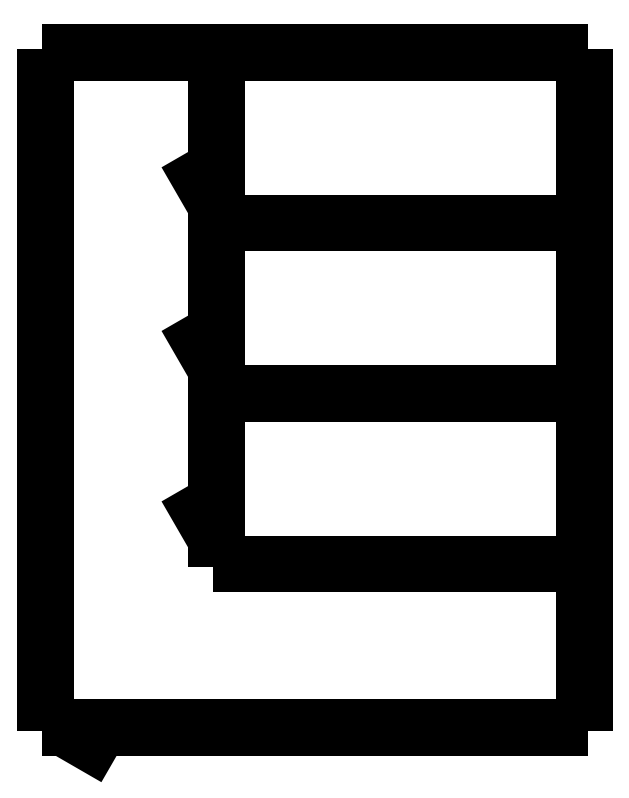
<metadata>
{"format":"dxf","ext":"dxf","renderer":"ezdxf+matplotlib","layout":"modelspace","background":"white","min_lineweight":24,"dpi":150}
</metadata>
<code>
0
SECTION
2
ENTITIES
0
POLYLINE
8
0
66
     1
10
0
20
0
30
0
0
VERTEX
8
0
10
313.1
20
212.5
30
0
0
VERTEX
8
0
10
339.1
20
197.5
30
0
0
VERTEX
8
0
10
340
20
199
30
0
0
VERTEX
8
0
10
314
20
214
30
0
0
SEQEND
8
0
0
POLYLINE
8
0
66
     1
10
0
20
0
30
0
0
VERTEX
8
0
10
445.1
20
380.5
30
0
0
VERTEX
8
0
10
430.1
20
406.5
30
0
0
VERTEX
8
0
10
431.7
20
407.4
30
0
0
VERTEX
8
0
10
446.7
20
381.4
30
0
0
SEQEND
8
0
0
POLYLINE
8
0
66
     1
10
0
20
0
30
0
0
VERTEX
8
0
10
445.1
20
530.5
30
0
0
VERTEX
8
0
10
430.1
20
556.5
30
0
0
VERTEX
8
0
10
431.7
20
557.4
30
0
0
VERTEX
8
0
10
446.7
20
531.4
30
0
0
SEQEND
8
0
0
POLYLINE
8
0
66
     1
10
0
20
0
30
0
0
VERTEX
8
0
10
445.1
20
674.5
30
0
0
VERTEX
8
0
10
430.1
20
700.5
30
0
0
VERTEX
8
0
10
431.7
20
701.4
30
0
0
VERTEX
8
0
10
446.7
20
675.4
30
0
0
SEQEND
8
0
0
POLYLINE
8
0
66
     1
10
0
20
0
30
0
0
VERTEX
8
0
10
643.4
20
215.5
30
0
0
VERTEX
8
0
10
583.4
20
215.5
30
0
0
SEQEND
8
0
0
POLYLINE
8
0
66
     1
10
0
20
0
30
0
0
VERTEX
8
0
10
583.4
20
212.5
30
0
0
VERTEX
8
0
10
583.4
20
218.5
30
0
0
SEQEND
8
0
0
POLYLINE
8
0
66
     1
10
0
20
0
30
0
0
VERTEX
8
0
10
643.4
20
212.5
30
0
0
VERTEX
8
0
10
643.4
20
218.5
30
0
0
SEQEND
8
0
0
POLYLINE
8
0
66
     1
10
0
20
0
30
0
0
VERTEX
8
0
10
430
20
215.5
30
0
0
VERTEX
8
0
10
370
20
215.5
30
0
0
SEQEND
8
0
0
POLYLINE
8
0
66
     1
10
0
20
0
30
0
0
VERTEX
8
0
10
370
20
212.5
30
0
0
VERTEX
8
0
10
370
20
218.5
30
0
0
SEQEND
8
0
0
POLYLINE
8
0
66
     1
10
0
20
0
30
0
0
VERTEX
8
0
10
430
20
212.5
30
0
0
VERTEX
8
0
10
430
20
218.5
30
0
0
SEQEND
8
0
0
POLYLINE
8
0
66
     1
10
0
20
0
30
0
0
VERTEX
8
0
10
448.1
20
769.4
30
0
0
VERTEX
8
0
10
448.1
20
727.4
30
0
0
SEQEND
8
0
0
POLYLINE
8
0
66
     1
10
0
20
0
30
0
0
VERTEX
8
0
10
451.1
20
727.4
30
0
0
VERTEX
8
0
10
445.1
20
727.4
30
0
0
SEQEND
8
0
0
POLYLINE
8
0
66
     1
10
0
20
0
30
0
0
VERTEX
8
0
10
451.1
20
769.4
30
0
0
VERTEX
8
0
10
445.1
20
769.4
30
0
0
SEQEND
8
0
0
POLYLINE
8
0
66
     1
10
0
20
0
30
0
0
VERTEX
8
0
10
298.1
20
769.4
30
0
0
VERTEX
8
0
10
298.1
20
709.4
30
0
0
SEQEND
8
0
0
POLYLINE
8
0
66
     1
10
0
20
0
30
0
0
VERTEX
8
0
10
301.1
20
709.4
30
0
0
VERTEX
8
0
10
295.1
20
709.4
30
0
0
SEQEND
8
0
0
POLYLINE
8
0
66
     1
10
0
20
0
30
0
0
VERTEX
8
0
10
301.1
20
769.4
30
0
0
VERTEX
8
0
10
295.1
20
769.4
30
0
0
SEQEND
8
0
0
POLYLINE
8
0
66
     1
10
0
20
0
30
0
0
VERTEX
8
0
10
448.1
20
625.4
30
0
0
VERTEX
8
0
10
448.1
20
583.4
30
0
0
SEQEND
8
0
0
POLYLINE
8
0
66
     1
10
0
20
0
30
0
0
VERTEX
8
0
10
451.1
20
583.4
30
0
0
VERTEX
8
0
10
445.1
20
583.4
30
0
0
SEQEND
8
0
0
POLYLINE
8
0
66
     1
10
0
20
0
30
0
0
VERTEX
8
0
10
451.1
20
625.4
30
0
0
VERTEX
8
0
10
445.1
20
625.4
30
0
0
SEQEND
8
0
0
POLYLINE
8
0
66
     1
10
0
20
0
30
0
0
VERTEX
8
0
10
298.1
20
625.4
30
0
0
VERTEX
8
0
10
298.1
20
565.4
30
0
0
SEQEND
8
0
0
POLYLINE
8
0
66
     1
10
0
20
0
30
0
0
VERTEX
8
0
10
301.1
20
565.4
30
0
0
VERTEX
8
0
10
295.1
20
565.4
30
0
0
SEQEND
8
0
0
POLYLINE
8
0
66
     1
10
0
20
0
30
0
0
VERTEX
8
0
10
301.1
20
625.4
30
0
0
VERTEX
8
0
10
295.1
20
625.4
30
0
0
SEQEND
8
0
0
POLYLINE
8
0
66
     1
10
0
20
0
30
0
0
VERTEX
8
0
10
448.1
20
475.4
30
0
0
VERTEX
8
0
10
448.1
20
433.4
30
0
0
SEQEND
8
0
0
POLYLINE
8
0
66
     1
10
0
20
0
30
0
0
VERTEX
8
0
10
451.1
20
433.4
30
0
0
VERTEX
8
0
10
445.1
20
433.4
30
0
0
SEQEND
8
0
0
POLYLINE
8
0
66
     1
10
0
20
0
30
0
0
VERTEX
8
0
10
451.1
20
475.4
30
0
0
VERTEX
8
0
10
445.1
20
475.4
30
0
0
SEQEND
8
0
0
POLYLINE
8
0
66
     1
10
0
20
0
30
0
0
VERTEX
8
0
10
298.1
20
475.4
30
0
0
VERTEX
8
0
10
298.1
20
415.4
30
0
0
SEQEND
8
0
0
POLYLINE
8
0
66
     1
10
0
20
0
30
0
0
VERTEX
8
0
10
301.1
20
415.4
30
0
0
VERTEX
8
0
10
295.1
20
415.4
30
0
0
SEQEND
8
0
0
POLYLINE
8
0
66
     1
10
0
20
0
30
0
0
VERTEX
8
0
10
301.1
20
475.4
30
0
0
VERTEX
8
0
10
295.1
20
475.4
30
0
0
SEQEND
8
0
0
POLYLINE
8
0
66
     1
10
0
20
0
30
0
0
VERTEX
8
0
10
445.1
20
704.5
30
0
0
VERTEX
8
0
10
451.1
20
704.5
30
0
0
SEQEND
8
0
0
POLYLINE
8
0
66
     1
10
0
20
0
30
0
0
VERTEX
8
0
10
445.1
20
674.5
30
0
0
VERTEX
8
0
10
451.1
20
674.5
30
0
0
SEQEND
8
0
0
POLYLINE
8
0
66
     1
10
0
20
0
30
0
0
VERTEX
8
0
10
445.1
20
704.5
30
0
0
VERTEX
8
0
10
430.1
20
700.5
30
0
0
SEQEND
8
0
0
POLYLINE
8
0
66
     1
10
0
20
0
30
0
0
VERTEX
8
0
10
445.1
20
560.5
30
0
0
VERTEX
8
0
10
451.1
20
560.5
30
0
0
SEQEND
8
0
0
POLYLINE
8
0
66
     1
10
0
20
0
30
0
0
VERTEX
8
0
10
445.1
20
530.5
30
0
0
VERTEX
8
0
10
451.1
20
530.5
30
0
0
SEQEND
8
0
0
POLYLINE
8
0
66
     1
10
0
20
0
30
0
0
VERTEX
8
0
10
445.1
20
560.5
30
0
0
VERTEX
8
0
10
430.1
20
556.5
30
0
0
SEQEND
8
0
0
POLYLINE
8
0
66
     1
10
0
20
0
30
0
0
VERTEX
8
0
10
445.1
20
410.5
30
0
0
VERTEX
8
0
10
451.1
20
410.5
30
0
0
SEQEND
8
0
0
POLYLINE
8
0
66
     1
10
0
20
0
30
0
0
VERTEX
8
0
10
445.1
20
380.5
30
0
0
VERTEX
8
0
10
451.1
20
380.5
30
0
0
SEQEND
8
0
0
POLYLINE
8
0
66
     1
10
0
20
0
30
0
0
VERTEX
8
0
10
445.1
20
410.5
30
0
0
VERTEX
8
0
10
430.1
20
406.5
30
0
0
SEQEND
8
0
0
POLYLINE
8
0
66
     1
10
0
20
0
30
0
0
VERTEX
8
0
10
343.1
20
212.5
30
0
0
VERTEX
8
0
10
343.1
20
218.5
30
0
0
SEQEND
8
0
0
POLYLINE
8
0
66
     1
10
0
20
0
30
0
0
VERTEX
8
0
10
313.1
20
212.5
30
0
0
VERTEX
8
0
10
313.1
20
218.5
30
0
0
SEQEND
8
0
0
POLYLINE
8
0
66
     1
10
0
20
0
30
0
0
VERTEX
8
0
10
339.1
20
197.5
30
0
0
VERTEX
8
0
10
343.1
20
212.5
30
0
0
SEQEND
8
0
0
POLYLINE
8
Wall
66
     1
10
0
20
0
30
0
0
VERTEX
8
Wall
10
769.1
20
656.5
30
0
0
VERTEX
8
Wall
10
451.1
20
656.5
30
0
0
SEQEND
8
Wall
0
POLYLINE
8
Wall
66
     1
10
0
20
0
30
0
0
VERTEX
8
Wall
10
769.1
20
662.5
30
0
0
VERTEX
8
Wall
10
451.1
20
662.5
30
0
0
SEQEND
8
Wall
0
POLYLINE
8
Wall
66
     1
10
0
20
0
30
0
0
VERTEX
8
Wall
10
445.1
20
806.5
30
0
0
VERTEX
8
Wall
10
301.1
20
806.5
30
0
0
SEQEND
8
Wall
0
POLYLINE
8
Wall
66
     1
10
0
20
0
30
0
0
VERTEX
8
Wall
10
769.1
20
806.5
30
0
0
VERTEX
8
Wall
10
451.1
20
806.5
30
0
0
SEQEND
8
Wall
0
POLYLINE
8
Wall
66
     1
10
0
20
0
30
0
0
VERTEX
8
Wall
10
775.1
20
812.5
30
0
0
VERTEX
8
Wall
10
295.1
20
812.5
30
0
0
SEQEND
8
Wall
0
POLYLINE
8
Wall
66
     1
10
0
20
0
30
0
0
VERTEX
8
Wall
10
769.1
20
662.5
30
0
0
VERTEX
8
Wall
10
769.1
20
806.5
30
0
0
SEQEND
8
Wall
0
POLYLINE
8
Wall
66
     1
10
0
20
0
30
0
0
VERTEX
8
Wall
10
769.1
20
512.5
30
0
0
VERTEX
8
Wall
10
769.1
20
656.5
30
0
0
SEQEND
8
Wall
0
POLYLINE
8
Wall
66
     1
10
0
20
0
30
0
0
VERTEX
8
Wall
10
769.1
20
362.5
30
0
0
VERTEX
8
Wall
10
769.1
20
506.5
30
0
0
SEQEND
8
Wall
0
POLYLINE
8
Wall
66
     1
10
0
20
0
30
0
0
VERTEX
8
Wall
10
769.1
20
218.5
30
0
0
VERTEX
8
Wall
10
769.1
20
356.5
30
0
0
SEQEND
8
Wall
0
POLYLINE
8
Wall
66
     1
10
0
20
0
30
0
0
VERTEX
8
Wall
10
775.1
20
212.5
30
0
0
VERTEX
8
Wall
10
775.1
20
812.5
30
0
0
SEQEND
8
Wall
0
POLYLINE
8
Wall
66
     1
10
0
20
0
30
0
0
VERTEX
8
Wall
10
451.1
20
512.5
30
0
0
VERTEX
8
Wall
10
769.1
20
512.5
30
0
0
SEQEND
8
Wall
0
POLYLINE
8
Wall
66
     1
10
0
20
0
30
0
0
VERTEX
8
Wall
10
451.1
20
506.5
30
0
0
VERTEX
8
Wall
10
769.1
20
506.5
30
0
0
SEQEND
8
Wall
0
POLYLINE
8
Wall
66
     1
10
0
20
0
30
0
0
VERTEX
8
Wall
10
451.1
20
362.5
30
0
0
VERTEX
8
Wall
10
769.1
20
362.5
30
0
0
SEQEND
8
Wall
0
POLYLINE
8
Wall
66
     1
10
0
20
0
30
0
0
VERTEX
8
Wall
10
445.1
20
356.5
30
0
0
VERTEX
8
Wall
10
769.1
20
356.5
30
0
0
SEQEND
8
Wall
0
POLYLINE
8
Wall
66
     1
10
0
20
0
30
0
0
VERTEX
8
Wall
10
301.1
20
218.5
30
0
0
VERTEX
8
Wall
10
769.1
20
218.5
30
0
0
SEQEND
8
Wall
0
POLYLINE
8
Wall
66
     1
10
0
20
0
30
0
0
VERTEX
8
Wall
10
295.1
20
212.5
30
0
0
VERTEX
8
Wall
10
775.1
20
212.5
30
0
0
SEQEND
8
Wall
0
POLYLINE
8
Wall
66
     1
10
0
20
0
30
0
0
VERTEX
8
Wall
10
451.1
20
506.5
30
0
0
VERTEX
8
Wall
10
451.1
20
362.5
30
0
0
SEQEND
8
Wall
0
POLYLINE
8
Wall
66
     1
10
0
20
0
30
0
0
VERTEX
8
Wall
10
451.1
20
656.5
30
0
0
VERTEX
8
Wall
10
451.1
20
512.5
30
0
0
SEQEND
8
Wall
0
POLYLINE
8
Wall
66
     1
10
0
20
0
30
0
0
VERTEX
8
Wall
10
451.1
20
806.5
30
0
0
VERTEX
8
Wall
10
451.1
20
662.5
30
0
0
SEQEND
8
Wall
0
POLYLINE
8
Wall
66
     1
10
0
20
0
30
0
0
VERTEX
8
Wall
10
445.1
20
806.5
30
0
0
VERTEX
8
Wall
10
445.1
20
356.5
30
0
0
SEQEND
8
Wall
0
POLYLINE
8
Wall
66
     1
10
0
20
0
30
0
0
VERTEX
8
Wall
10
301.1
20
806.5
30
0
0
VERTEX
8
Wall
10
301.1
20
218.5
30
0
0
SEQEND
8
Wall
0
POLYLINE
8
Wall
66
     1
10
0
20
0
30
0
0
VERTEX
8
Wall
10
295.1
20
812.5
30
0
0
VERTEX
8
Wall
10
295.1
20
212.5
30
0
0
SEQEND
8
Wall
0
VIEWPORT
360
28C
8
0
10
4.799
20
4.022
30
0
40
17.88
41
8.993
68
     1
69
     1
12
4.799
22
4.022
13
0
23
0
14
0.5
24
0.5
15
0.5
25
0.5
16
0
26
0
36
1
17
0
27
0
37
0
42
50
43
0
44
0
45
8.993
50
0
51
0
72
  1000
90
   819232
1

281
     0
71
     1
74
     0
110
0
120
0
130
0
111
1
121
0
131
0
112
0
122
1
132
0
79
     0
146
0
170
     0
61
     5
348
9F
292
     1
282
     1
141
0
142
0
63
   250
421
  3355443
0
VIEWPORT
360
291
8
View Port
10
4.829
20
4
30
0
40
8.4
41
6.4
68
     2
69
     2
12
6
22
4.5
13
0
23
0
14
0.5
24
0.5
15
0.5
25
0.5
16
0
26
0
36
1
17
0
27
0
37
0
42
50
43
0
44
0
45
9.254
50
0
51
0
72
  1000
90
   557152
1

281
     0
71
     1
74
     0
110
0
120
0
130
0
111
1
121
0
131
0
112
0
122
1
132
0
79
     0
146
0
170
     0
61
     5
348
9F
292
     1
282
     1
141
0
142
0
63
   250
421
  3355443
0
ENDSEC
0
EOF

</code>
